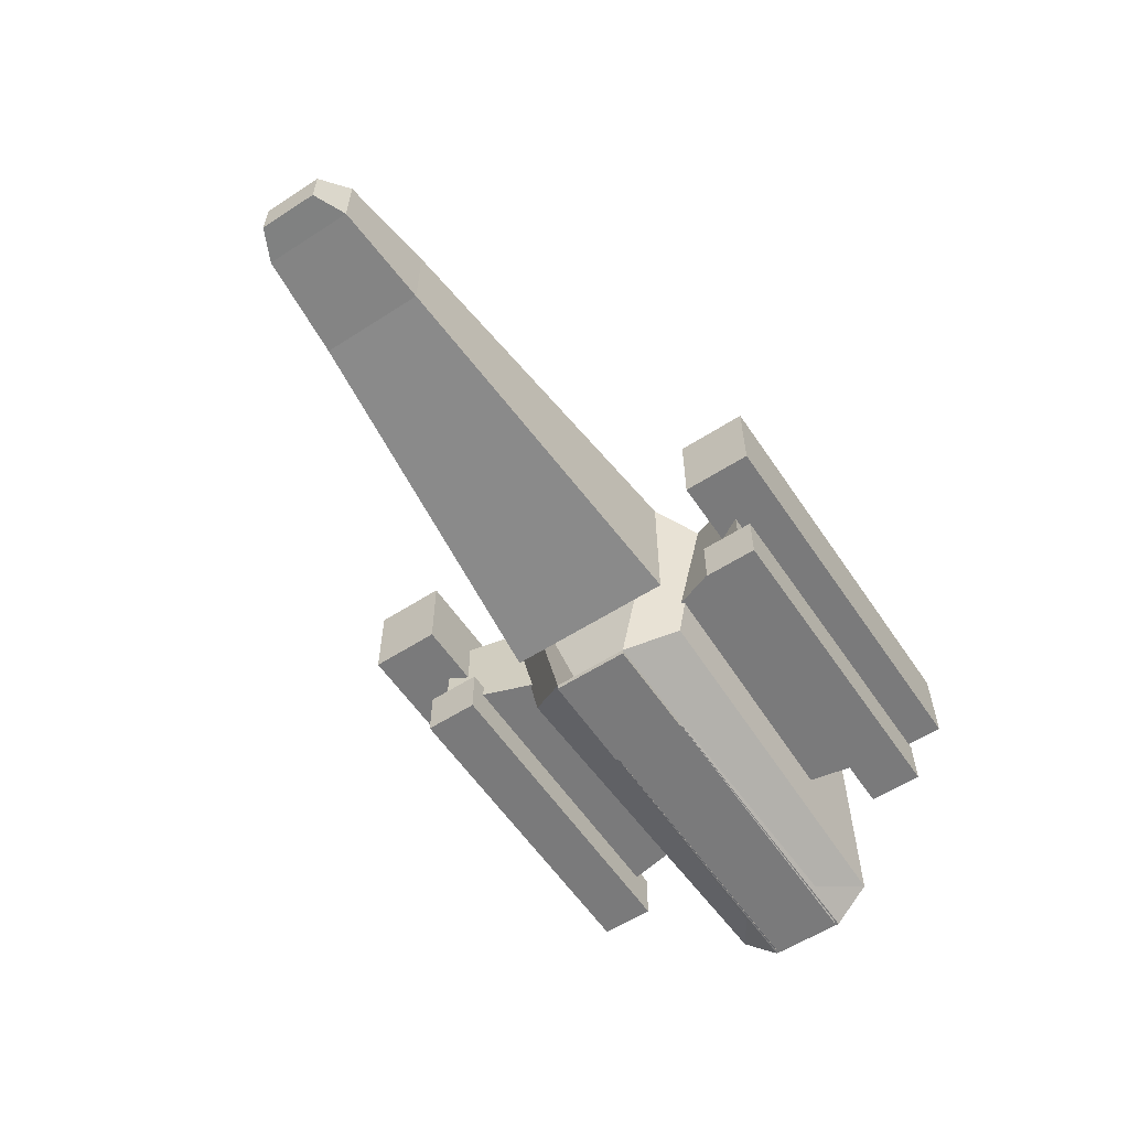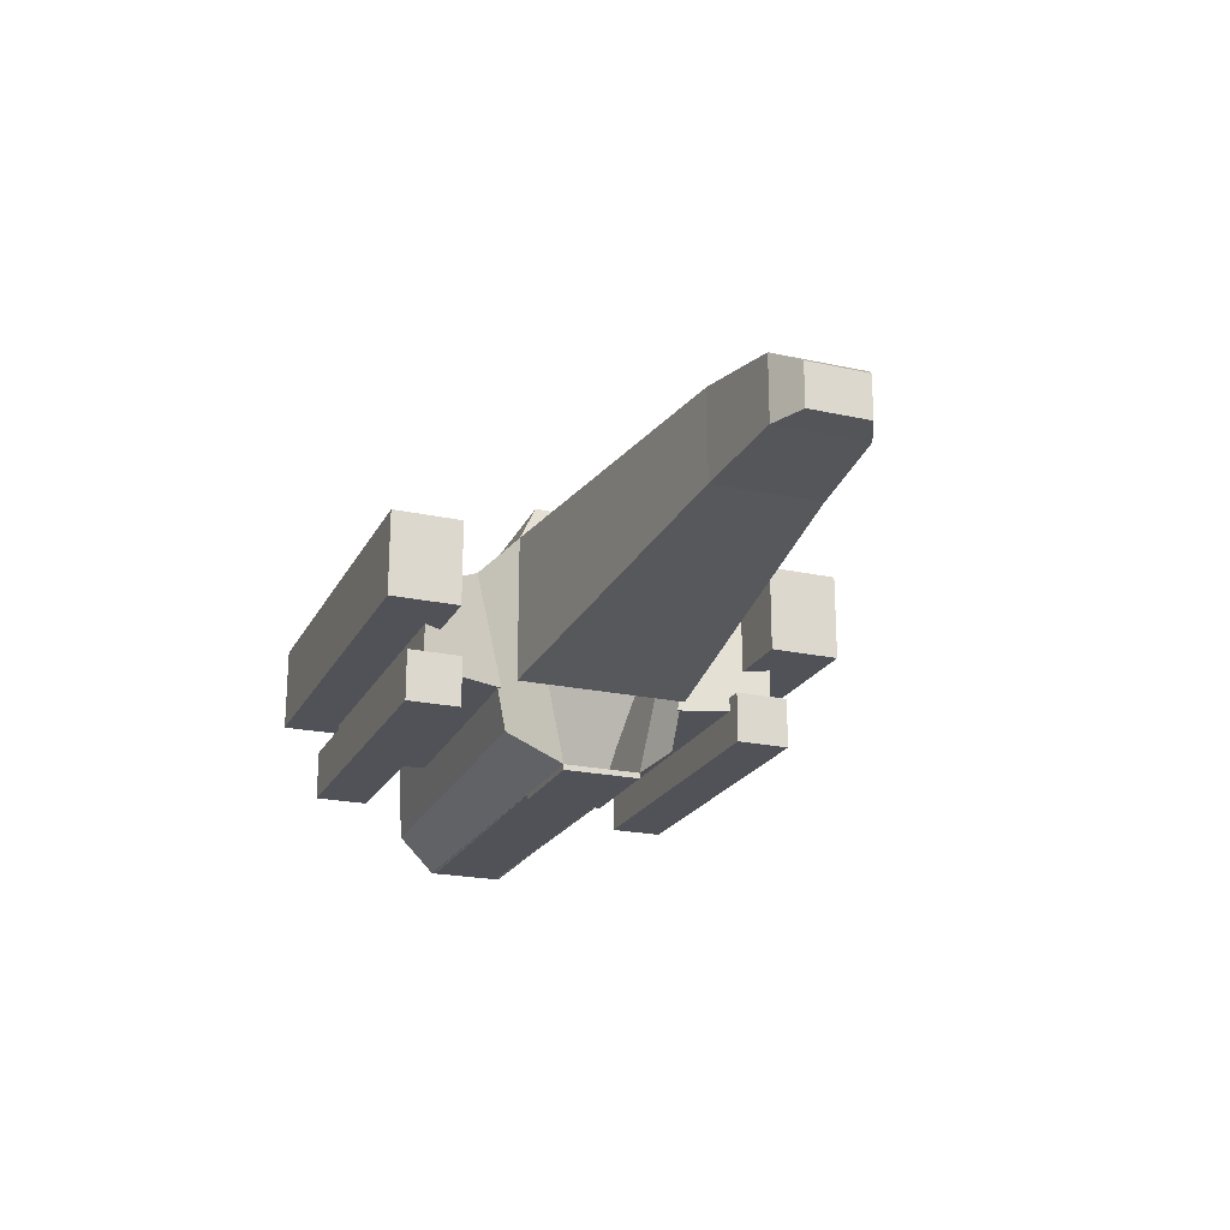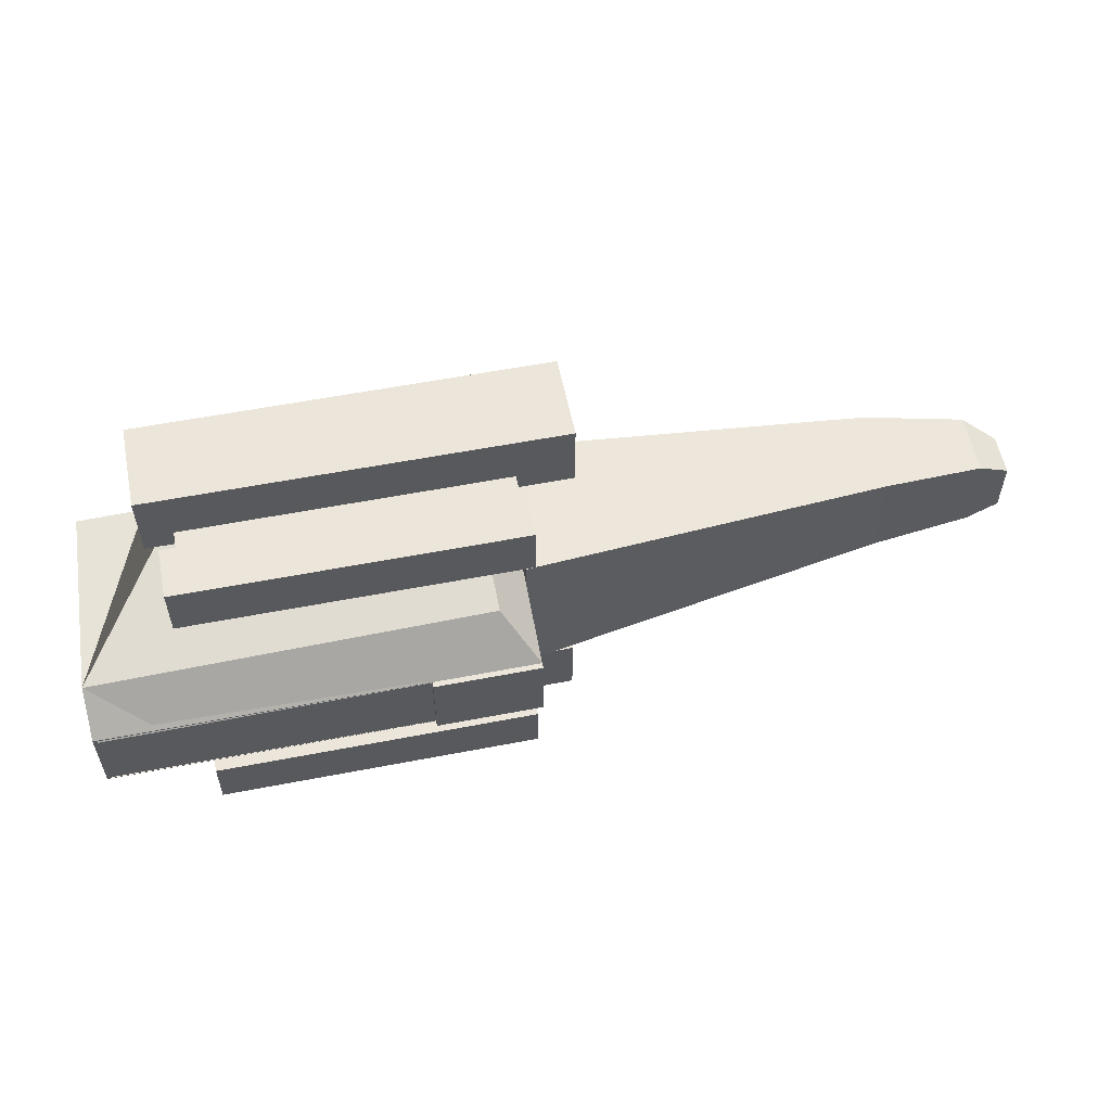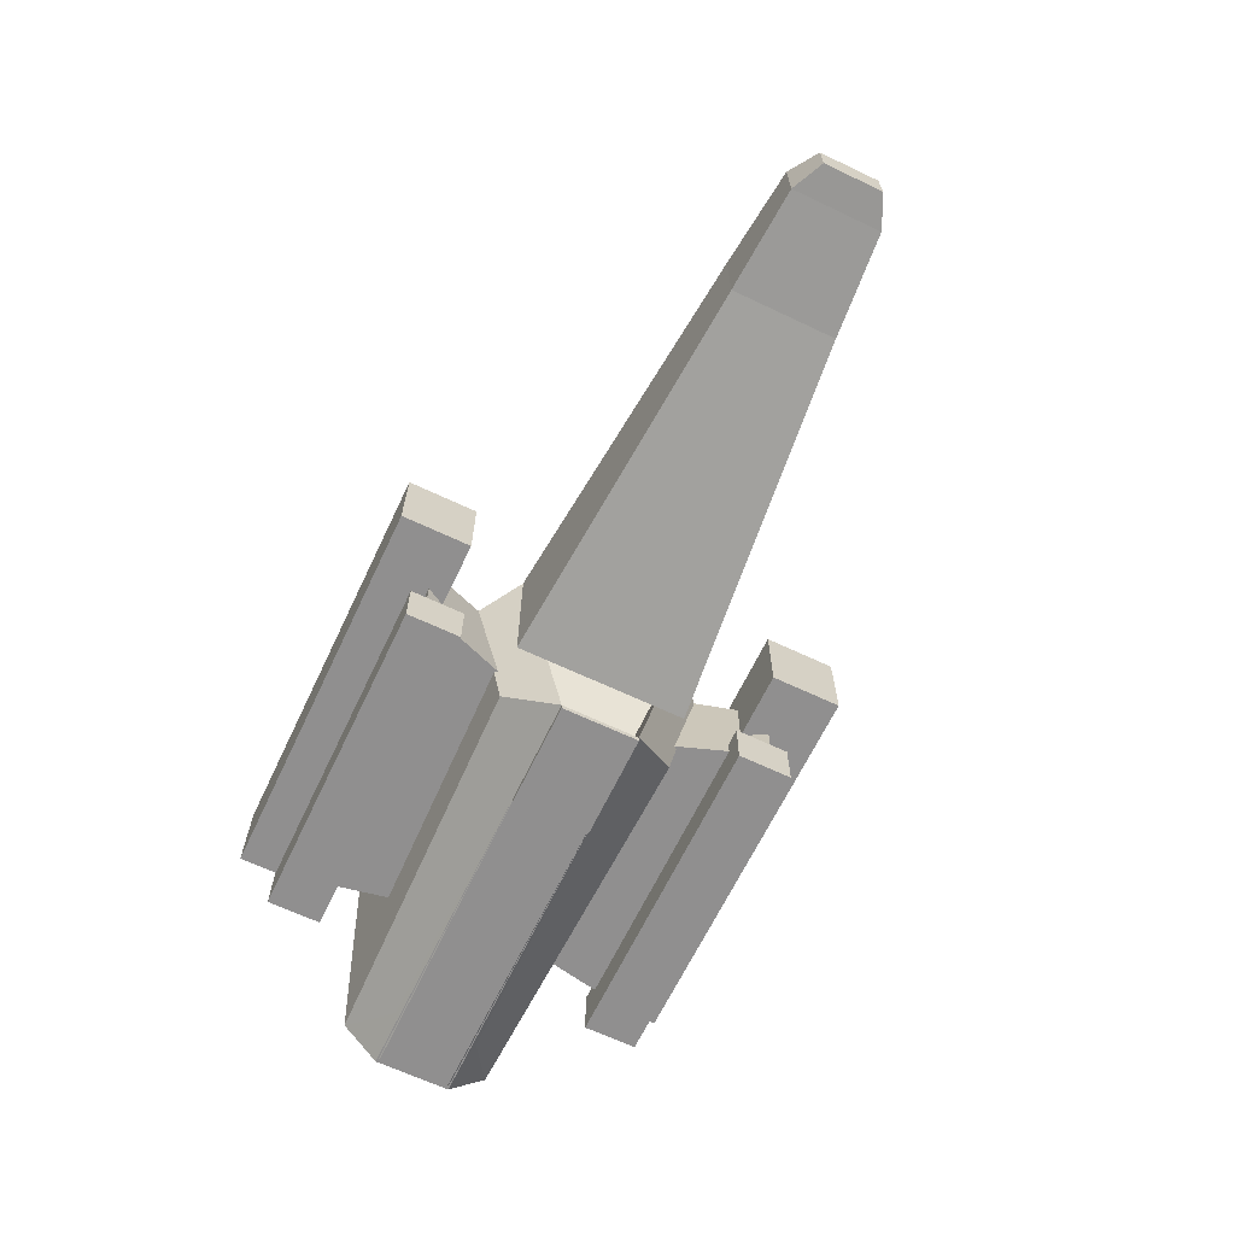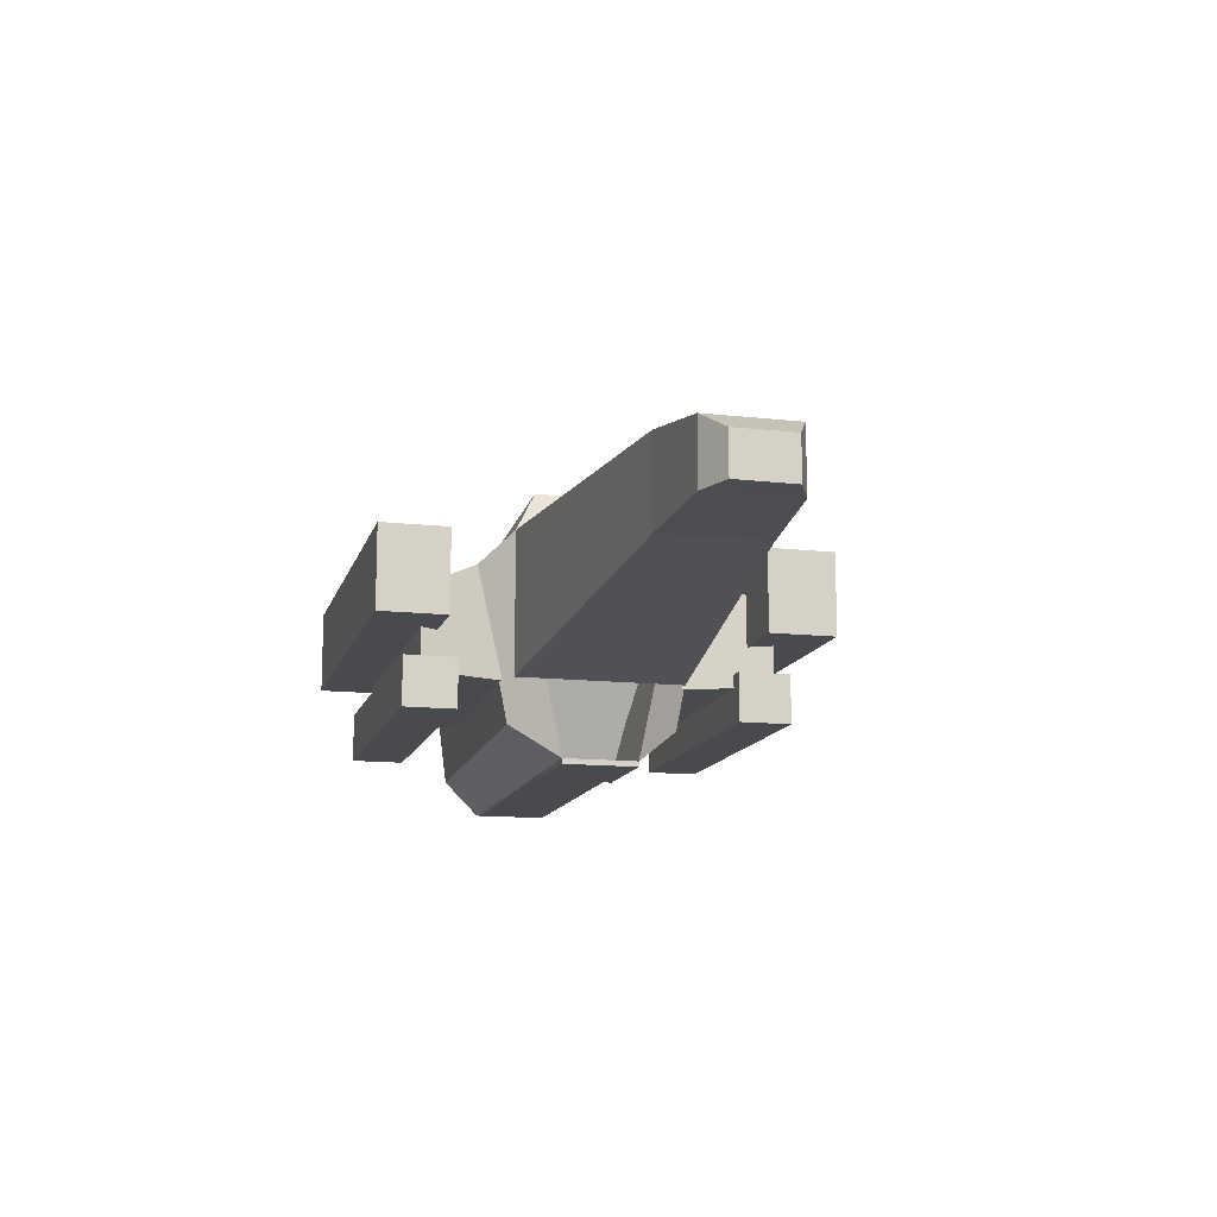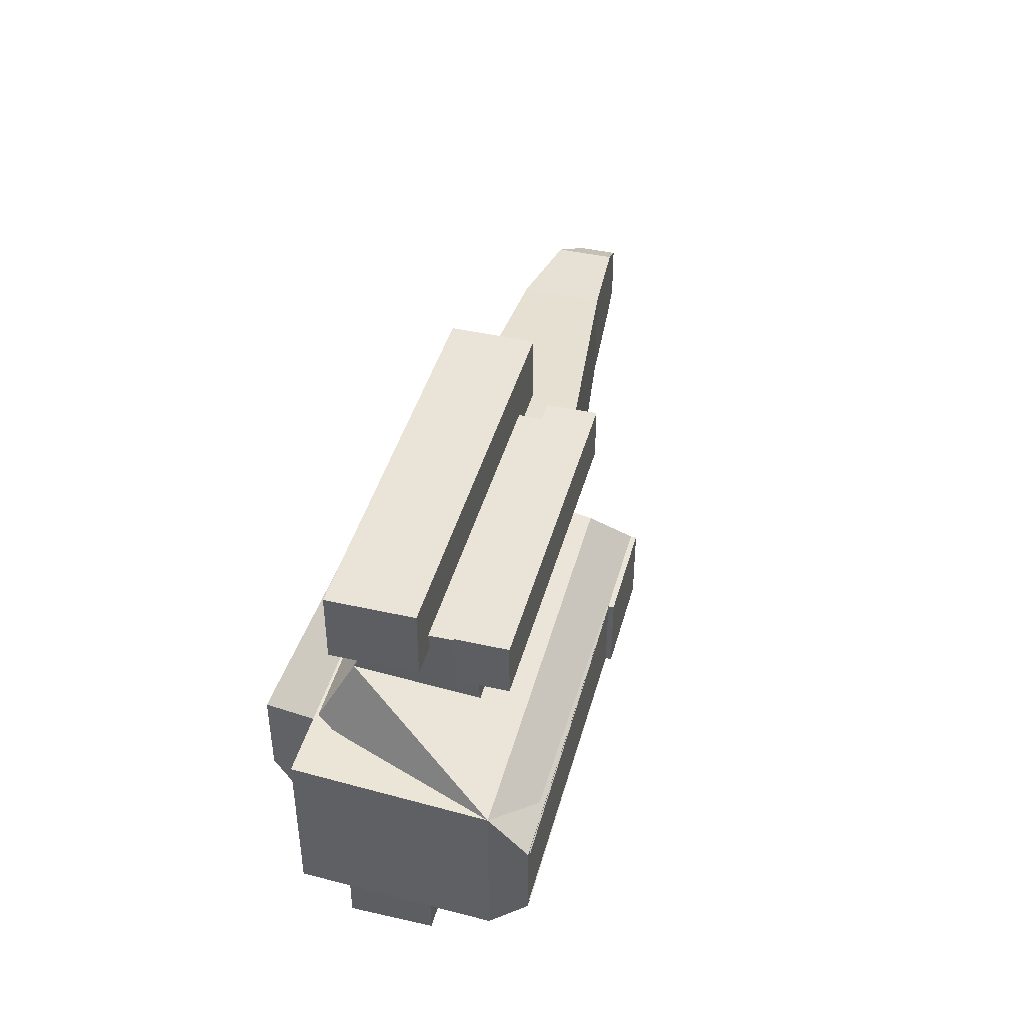
<metadata>
{"format":"obj","ext":"obj","renderer":"f3d","projection":"perspective","resolution":1024,"background":"white","views":[{"elev":-58.1,"azim":123.7,"up":"+Y"},{"elev":-21.5,"azim":68.8,"up":"+Y"},{"elev":56.9,"azim":-11.4,"up":"+Z"},{"elev":-65.4,"azim":64.5,"up":"+Y"},{"elev":-13.1,"azim":75.6,"up":"+Y"},{"elev":42.8,"azim":-75.0,"up":"+Z"}]}
</metadata>
<code>
v -29.5 -11.89 0.0514
v -19.45 -11.89 0.0514
v -29.5 -11.37 0.0514
v -19.45 -11.37 0.0514
v -29.5 -11.37 -7.19
v -19.45 -11.37 -7.19
v -29.5 -11.89 -7.19
v -19.45 -11.89 -7.19
v -29.5 -11.37 -7.19
v -29.5 -11.37 0.0514
v -59.84 -11.37 -7.19
v -59.84 -11.37 0.0514
v -59.84 -7.87 -10.69
v -59.84 -7.87 3.552
v -19.45 9.78 -11.68
v -19.45 9.78 4.538
v -59.01 9.808 3.714
v -59.01 9.808 -11
v -19.45 -4.067 4.538
v 16.17 0.3903 1.342
v -19.45 9.78 4.538
v 16.17 8.664 1.342
v -19.45 9.78 -11.68
v 16.17 8.664 -8.481
v -19.45 -4.067 -11.68
v 16.17 0.3903 -8.481
v 16.17 0.3903 1.342
v 25.74 1.109 0.6181
v 16.17 8.664 1.342
v 25.74 7.028 0.6181
v 16.17 8.664 -8.481
v 25.74 7.028 -7.757
v 16.17 0.3903 -8.481
v 25.74 1.109 -7.757
v 25.74 1.109 0.6181
v 28.71 1.271 -0.8212
v 25.74 7.028 0.6181
v 28.71 5.155 -0.8212
v 25.74 7.028 -7.757
v 28.73 5.135 -6.332
v 25.74 1.109 -7.757
v 28.73 1.251 -6.332
v -59.39 -11.46 -6.949
v -19.45 -11.37 -7.19
v -59.84 -7.87 -10.69
v -22.6 -7.885 -11.68
v -49.51 7.099 -14.64
v -22.62 7.099 -14.64
v -52.94 9.78 -10.57
v -19.45 9.78 -11.68
v -59.39 -11.46 -0.19
v -19.45 -11.37 0.0514
v -59.84 -7.87 3.552
v -22.6 -7.885 4.538
v -49.51 7.099 7.498
v -22.62 7.099 7.498
v -52.94 9.78 3.432
v -19.45 9.78 4.538
v -52.33 0.1446 18.16
v -14.14 0.1446 18.16
v -52.33 8.219 18.16
v -14.14 8.219 18.16
v -52.33 8.219 11.53
v -14.14 8.219 11.53
v -52.33 0.1446 11.53
v -14.14 0.1446 11.53
v -52.33 0.1446 -18.14
v -14.14 0.1446 -18.14
v -52.33 8.219 -18.14
v -14.14 8.219 -18.14
v -52.33 8.219 -24.77
v -14.14 8.219 -24.77
v -52.33 0.1446 -24.77
v -14.14 0.1446 -24.77
v -50.82 -7.337 -16.81
v -19.15 -7.337 -16.81
v -50.82 -2.56 -16.81
v -19.15 -2.56 -16.81
v -50.82 -2.56 -21.89
v -19.15 -2.56 -21.89
v -50.82 -7.337 -21.89
v -19.15 -7.337 -21.89
v -50.82 -7.337 14.86
v -19.15 -7.337 14.86
v -50.82 -2.56 14.86
v -19.15 -2.56 14.86
v -50.82 -2.56 9.778
v -19.15 -2.56 9.778
v -50.82 -7.337 9.778
v -19.15 -7.337 9.778
v -49.51 -3.876 13.25
v -19.45 -3.876 13.25
v -49.51 4.022 13.25
v -19.45 4.022 13.25
v -49.51 7.099 7.498
v -22.62 7.099 7.498
v -47.77 -3.876 4.349
v -22.62 -3.876 4.349
v -49.51 -3.876 -20.38
v -19.45 -3.876 -20.38
v -49.51 4.022 -20.38
v -19.45 4.022 -20.38
v -49.51 7.099 -14.64
v -22.62 7.099 -14.64
v -47.77 -3.876 -11.49
v -22.62 -3.876 -11.49
v -52.94 9.78 3.432
v -19.45 9.78 4.537
v -49.92 15.68 0.3262
v -21.83 14.07 2.241
v -49.92 15.68 -7.465
v -21.83 14.07 -9.379
v -52.94 9.78 -10.57
v -19.69 10.21 -10.05
f 1 2 4 3
f 3 4 6 5
f 5 6 8 7
f 7 8 2 1
f 2 8 6 4
f 7 1 3 5
f 11 9 10 12
f 14 13 11 12
f 15 18 17 16
f 10 9 15 16
f 10 16 17 14
f 12 10 14
f 18 15 9 13
f 11 13 9
f 17 18 13 14
f 19 20 22 21
f 21 22 24 23
f 23 24 26 25
f 25 26 20 19
f 20 26 24 22
f 25 19 21 23
f 27 28 30 29
f 29 30 32 31
f 31 32 34 33
f 33 34 28 27
f 28 34 32 30
f 33 27 29 31
f 35 36 38 37
f 37 38 40 39
f 39 40 42 41
f 41 42 36 35
f 36 42 40 38
f 41 35 37 39
f 43 45 46 44
f 45 47 48 46
f 47 49 50 48
f 49 43 44 50
f 44 46 48 50
f 49 47 45 43
f 51 52 54 53
f 53 54 56 55
f 55 56 58 57
f 57 58 52 51
f 52 58 56 54
f 57 51 53 55
f 59 60 62 61
f 61 62 64 63
f 63 64 66 65
f 65 66 60 59
f 60 66 64 62
f 65 59 61 63
f 67 68 70 69
f 69 70 72 71
f 71 72 74 73
f 73 74 68 67
f 68 74 72 70
f 73 67 69 71
f 75 76 78 77
f 77 78 80 79
f 79 80 82 81
f 81 82 76 75
f 76 82 80 78
f 81 75 77 79
f 83 84 86 85
f 85 86 88 87
f 87 88 90 89
f 89 90 84 83
f 84 90 88 86
f 89 83 85 87
f 91 92 94 93
f 93 94 96 95
f 95 96 98 97
f 97 98 92 91
f 92 98 96 94
f 97 91 93 95
f 99 101 102 100
f 101 103 104 102
f 103 105 106 104
f 105 99 100 106
f 100 102 104 106
f 105 103 101 99
f 107 108 110 109
f 109 110 112 111
f 111 112 114 113
f 113 114 108 107
f 108 114 112 110
f 113 107 109 111

</code>
